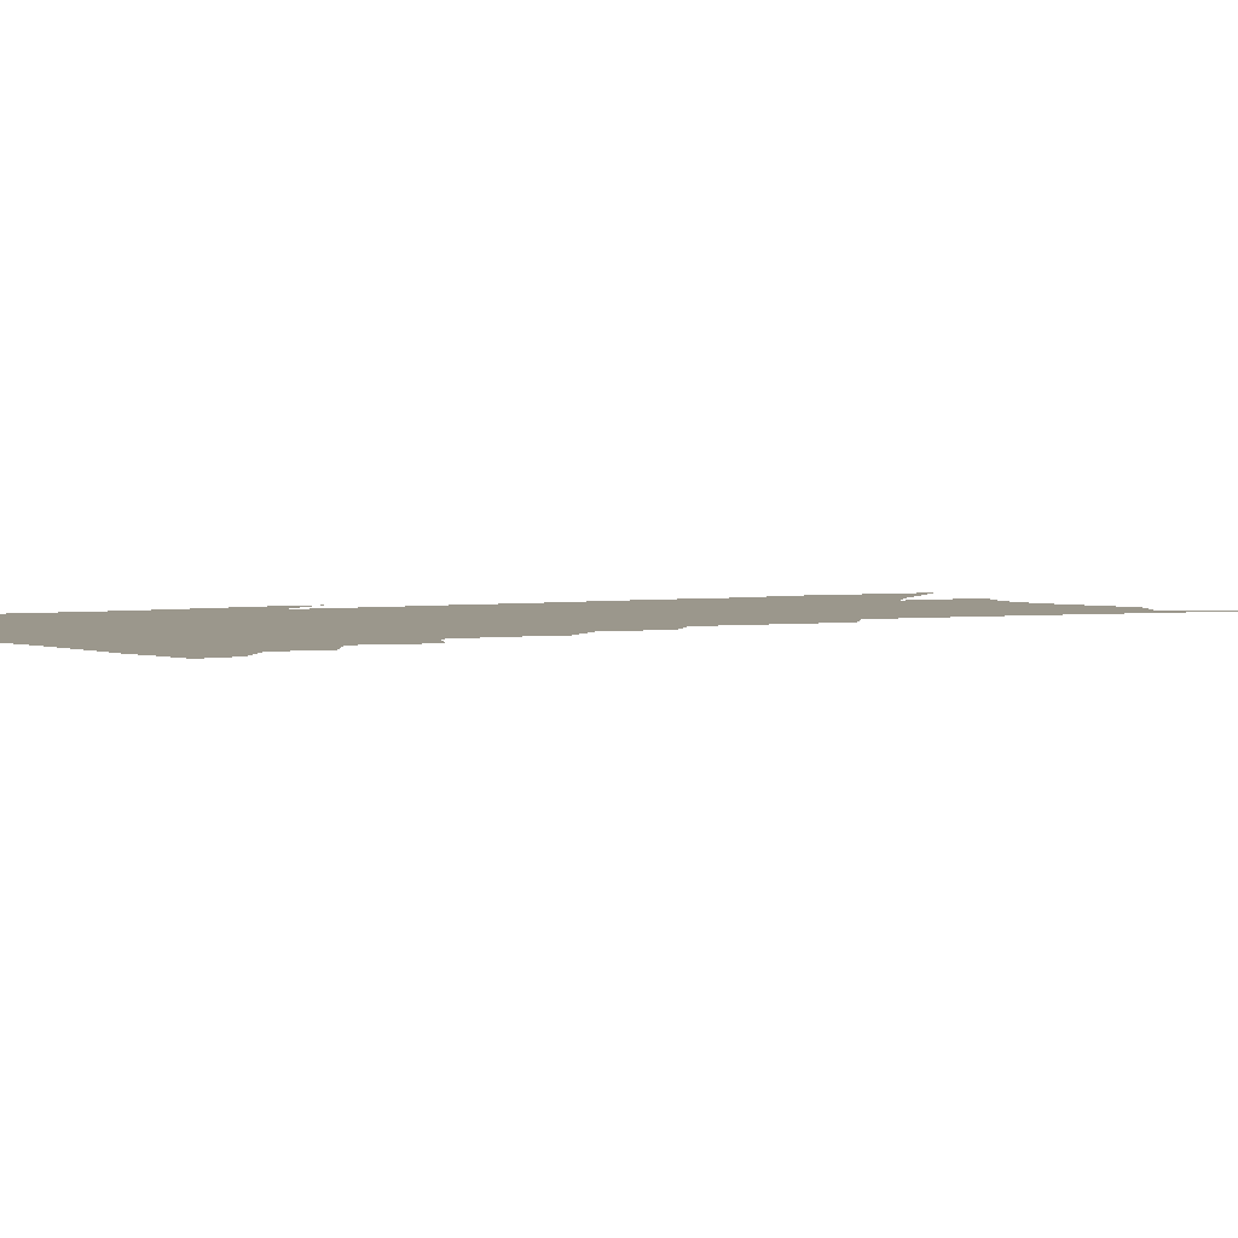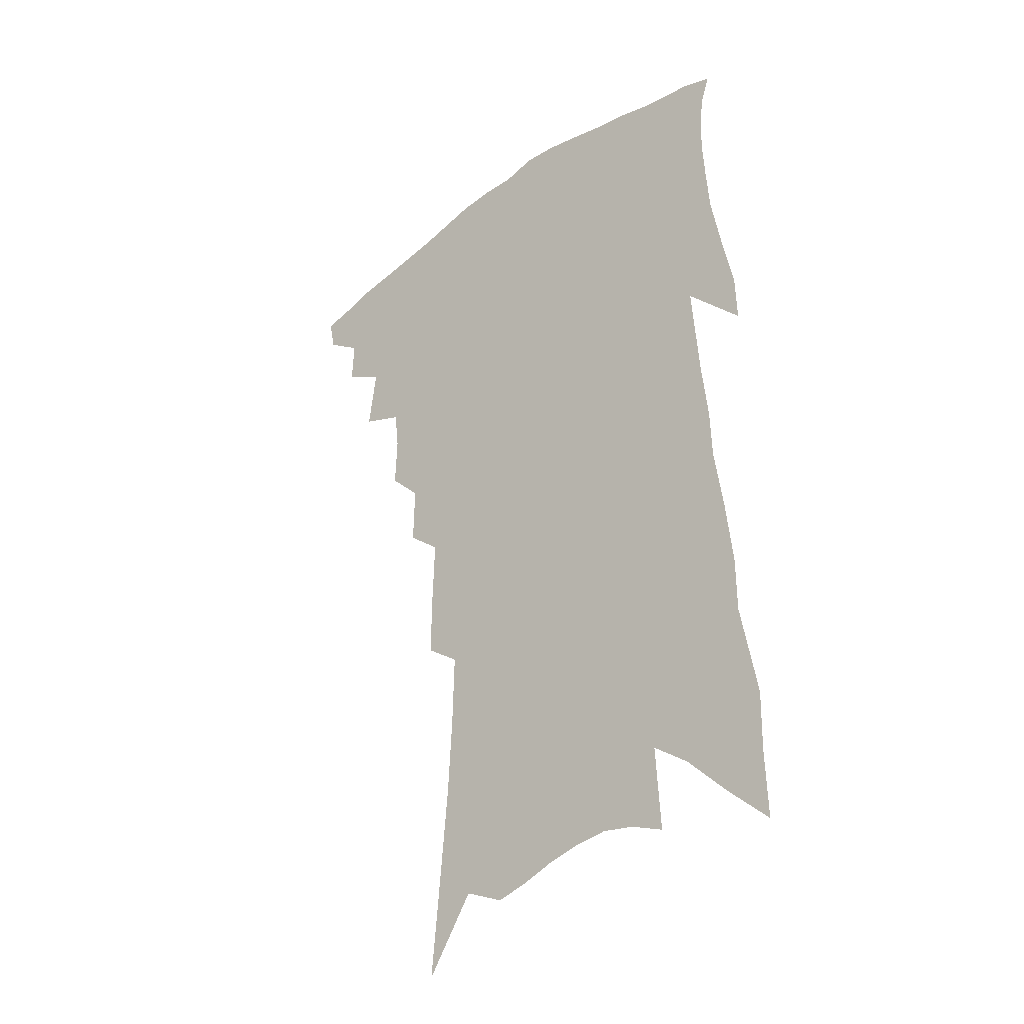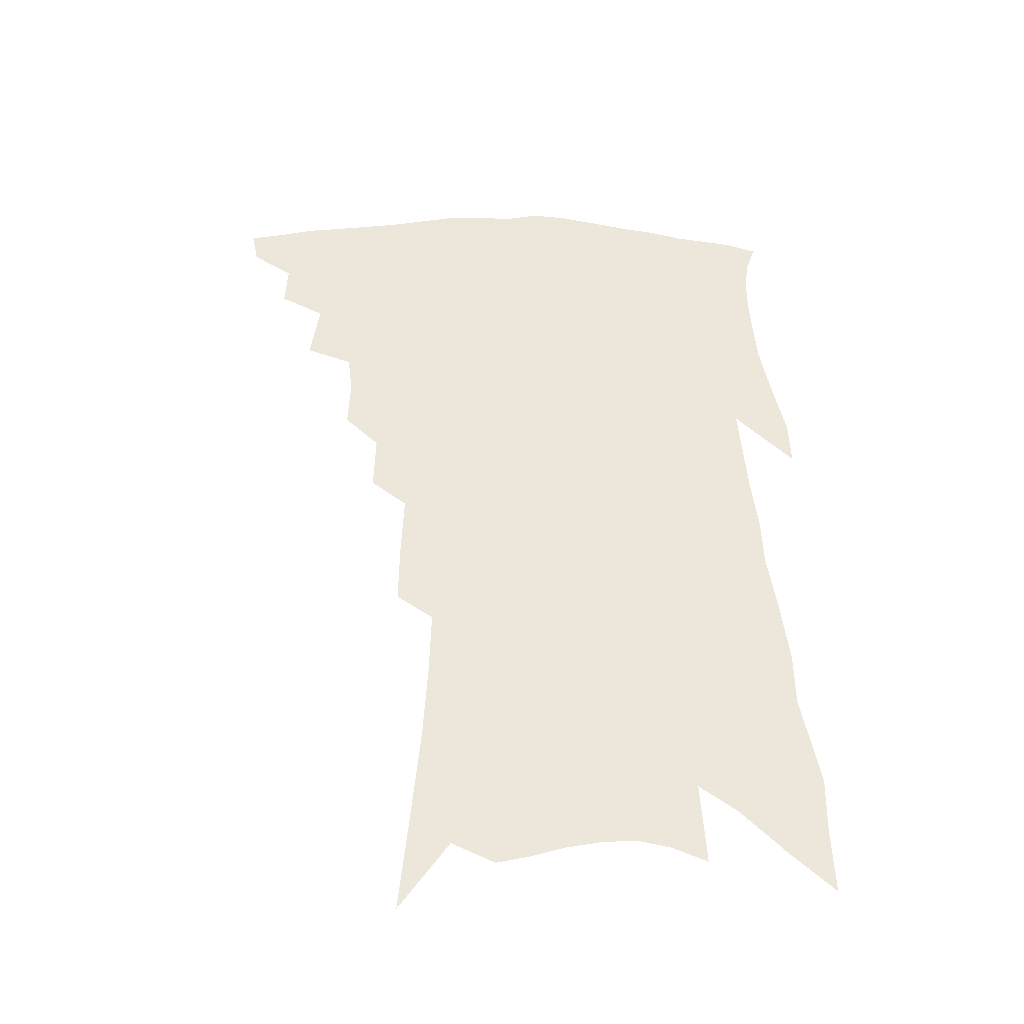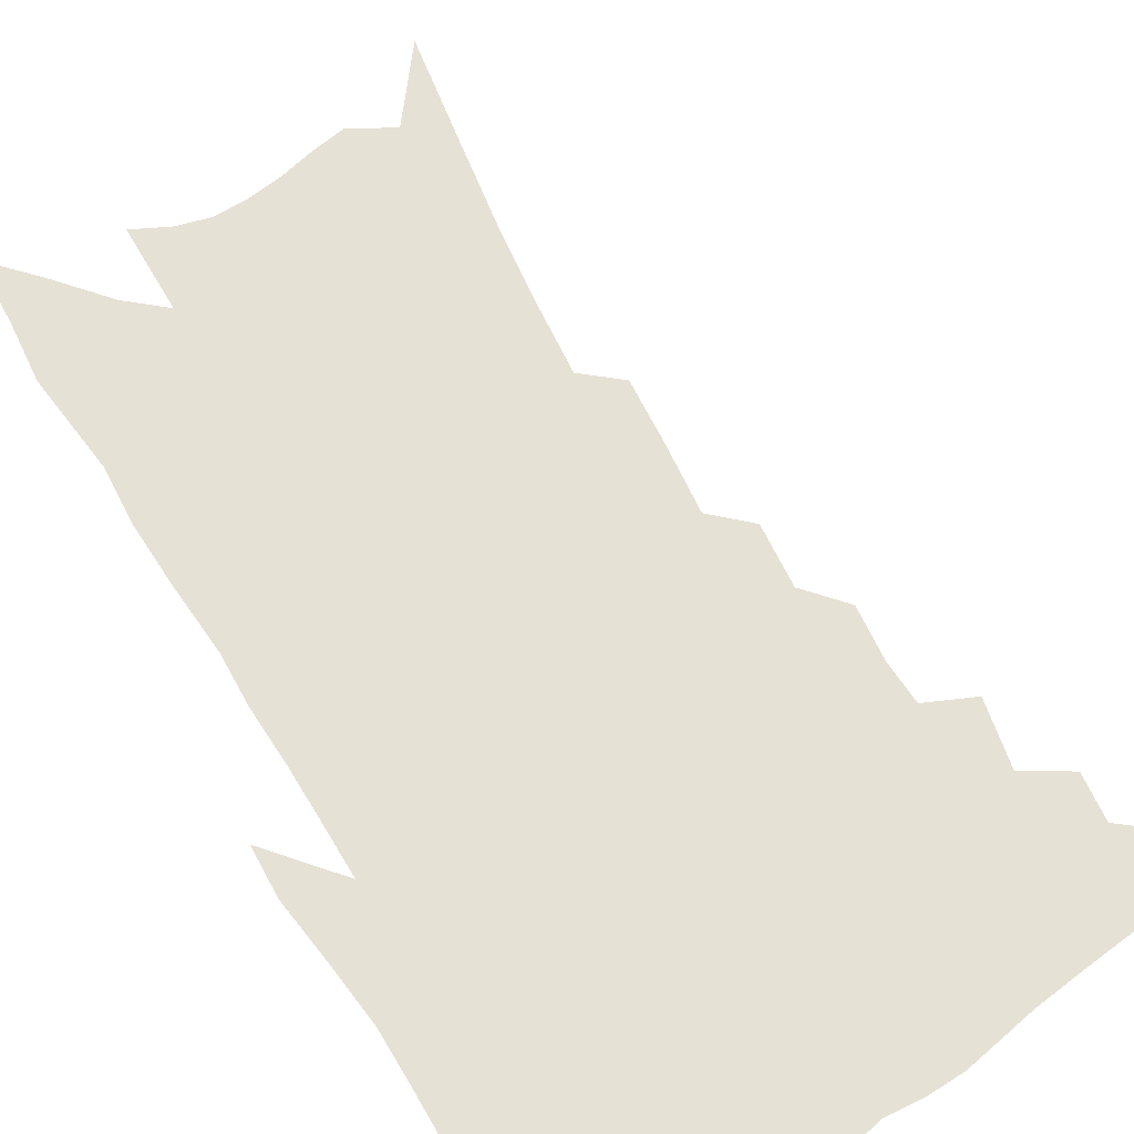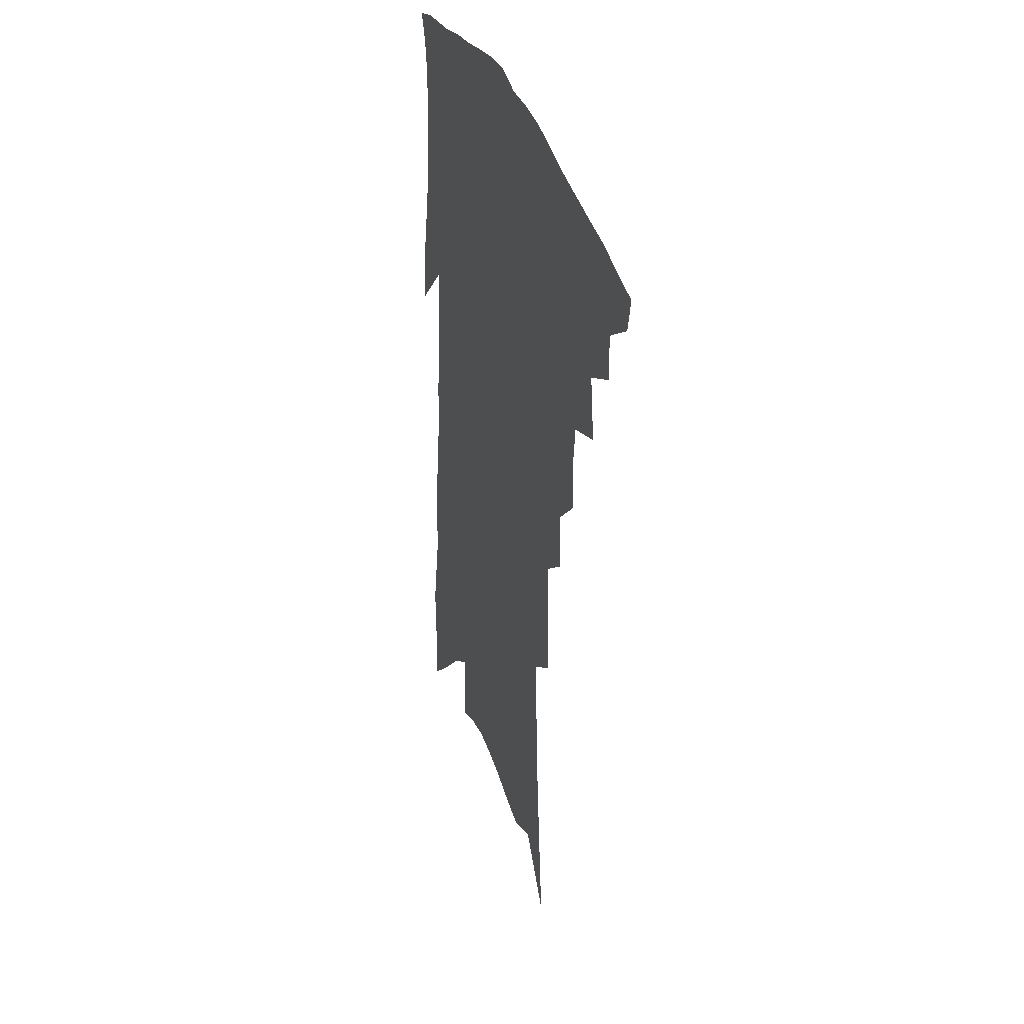
<metadata>
{"format":"obj","ext":"obj","renderer":"f3d","projection":"perspective","resolution":1024,"background":"white","views":[{"elev":2.7,"azim":-117.2,"up":"+Z"},{"elev":-34.3,"azim":42.5,"up":"+Y"},{"elev":-42.5,"azim":-3.5,"up":"+Y"},{"elev":64.8,"azim":153.3,"up":"+Z"},{"elev":35.5,"azim":-108.8,"up":"+Y"}]}
</metadata>
<code>
v 468.2 400.6 0
v 465.8 412.4 0
v 481.4 375.7 0
v 482.1 391.2 0
v 480.5 403.6 0
v 477.5 415.3 0
v 493.5 345.9 0
v 496.5 367.7 0
v 496.3 382.5 0
v 493.9 394.2 0
v 491.8 406.1 0
v 488.9 418.8 0
v 510.5 307.9 0
v 511.1 326 0
v 509.5 340.1 0
v 509.4 357.3 0
v 509.5 372.9 0
v 508.3 385.6 0
v 505.8 397 0
v 503.3 408.8 0
v 500.8 420.9 0
v 521.8 275.2 0
v 522.3 296.1 0
v 521.7 312.5 0
v 525.1 337 0
v 522 347.2 0
v 522.5 363.7 0
v 521.1 375.9 0
v 519.4 387.6 0
v 517.6 399.2 0
v 515.4 410.7 0
v 512.6 423.2 0
v 533.1 220 0
v 533.3 241.8 0
v 534.2 265.3 0
v 534.6 286.7 0
v 534.3 304.1 0
v 535.3 323.8 0
v 535.8 341.2 0
v 533.9 352.1 0
v 534.4 367.5 0
v 532.6 378.5 0
v 530.9 389.9 0
v 529 401.4 0
v 526.8 413.1 0
v 524.3 425.5 0
v 537.4 90.77 0
v 540.7 126.7 0
v 543.6 159.5 0
v 545 186.6 0
v 545.7 211 0
v 546.5 235.5 0
v 546.1 254.9 0
v 546.3 275.9 0
v 545.9 293.1 0
v 546.7 313.2 0
v 546.3 328 0
v 546.1 343 0
v 545.8 356.5 0
v 545.3 369.2 0
v 544.1 380.6 0
v 542.1 391.8 0
v 540.6 403.3 0
v 538.4 415.3 0
v 536 428.5 0
v 554.2 116.2 0
v 556.7 150 0
v 557.9 177.9 0
v 557.1 197.8 0
v 557.9 223 0
v 558.4 246.3 0
v 557.6 263.8 0
v 557 280.8 0
v 557.2 299.9 0
v 557.4 317.1 0
v 557.4 332.5 0
v 557.1 346.2 0
v 556.8 358.9 0
v 556.9 372 0
v 555.6 382.4 0
v 554 393.4 0
v 552.4 404.9 0
v 550 417.9 0
v 547.7 431.5 0
v 568.8 109.3 0
v 568.2 132.8 0
v 569.2 162.6 0
v 569.4 187.2 0
v 569.2 209.8 0
v 569.2 231.7 0
v 568.9 251.8 0
v 568.3 269.3 0
v 568.2 288.2 0
v 568.3 305.8 0
v 567.8 319.8 0
v 567.8 334.9 0
v 567.8 348.5 0
v 567.3 360.2 0
v 567.2 372.9 0
v 566.3 383.6 0
v 565.3 394.5 0
v 564.6 405.7 0
v 562.7 417.8 0
v 559.6 432.7 0
v 580 112.1 0
v 580.6 144.9 0
v 580.5 170.5 0
v 579.8 189.3 0
v 580.1 218.5 0
v 579.4 233.9 0
v 579.1 254.5 0
v 578.6 272.7 0
v 578.4 290.8 0
v 578.4 308.4 0
v 578.4 324 0
v 577.8 335.2 0
v 578 349.6 0
v 577.9 361.7 0
v 577.8 373.5 0
v 577.3 384.4 0
v 576.7 395.4 0
v 575.9 406.5 0
v 574.3 418.8 0
v 572.1 432.6 0
v 591.6 116 0
v 591.7 149.5 0
v 591.3 174.5 0
v 590.5 194.5 0
v 590.3 217.8 0
v 589.5 234.6 0
v 589.2 257.8 0
v 588.9 276.5 0
v 588.5 293.3 0
v 588.3 308.9 0
v 588.4 325.6 0
v 588.4 338.8 0
v 588.6 351.9 0
v 588.5 363.2 0
v 588.6 374.4 0
v 588.5 385.3 0
v 588.1 396 0
v 587.4 407.1 0
v 585.8 420.1 0
v 583.6 435.8 0
v 603.1 118.5 0
v 602.6 151.4 0
v 601.9 176.5 0
v 601.2 201.8 0
v 600.6 219.2 0
v 599.8 239.2 0
v 599.2 259.1 0
v 598.8 277.1 0
v 598.5 294.4 0
v 598.3 310.5 0
v 598.2 325.9 0
v 598.3 338.4 0
v 598.5 351.6 0
v 598.6 362.9 0
v 599 374.8 0
v 599.3 385.7 0
v 599.2 396.4 0
v 598.5 407.9 0
v 597.6 420.1 0
v 595.8 435 0
v 614.6 119.7 0
v 613.6 151.3 0
v 612.6 176.4 0
v 612 197.2 0
v 610.9 219.2 0
v 609.9 241.8 0
v 609.1 261.5 0
v 608.8 276.3 0
v 608.3 294.9 0
v 608.1 310.2 0
v 608 325.5 0
v 608.2 339.6 0
v 608.4 351.6 0
v 608.8 363.6 0
v 609.2 374.9 0
v 609.8 385.9 0
v 610.1 396.4 0
v 610.2 407.2 0
v 609.4 419.5 0
v 608.6 432.6 0
v 626.3 117.4 0
v 625 147 0
v 623.8 172.3 0
v 622.8 194.6 0
v 621.2 218.6 0
v 620.1 240.4 0
v 619.5 258.3 0
v 618.7 276.1 0
v 618.5 292.1 0
v 618.1 308 0
v 618.1 322.7 0
v 617.9 338.5 0
v 618.2 351.4 0
v 618.7 362.9 0
v 619.3 374.8 0
v 620.1 385.6 0
v 620.7 396 0
v 621.4 406.5 0
v 621.8 417.5 0
v 621.5 429.8 0
v 638.3 112.4 0
v 636.6 142.1 0
v 635.2 167.5 0
v 633.7 191.9 0
v 632 215.3 0
v 630.5 237.1 0
v 630.3 253.7 0
v 628.9 274 0
v 628.7 289.3 0
v 628.3 305.1 0
v 628.2 319.7 0
v 627.8 336.2 0
v 627.8 350.6 0
v 628.6 361.5 0
v 629.3 372.9 0
v 630.1 384.9 0
v 631.6 395.7 0
v 632.5 405.4 0
v 633.2 415.8 0
v 633 428.2 0
v 649.6 132.5 0
v 648 158.1 0
v 646.4 182 0
v 643.6 208.7 0
v 642.4 229.3 0
v 641.7 247.2 0
v 640.4 266.9 0
v 639.4 284.6 0
v 638.5 302.3 0
v 638 318.6 0
v 638.2 332.5 0
v 638 347.1 0
v 638.3 360.5 0
v 639 372.1 0
v 640 383.9 0
v 641.2 394.4 0
v 642.4 404.4 0
v 643.8 414.5 0
v 645.2 425.2 0
v 664.7 117 0
v 661.7 146.7 0
v 659.3 172.7 0
v 657.1 196.9 0
v 655.3 218.9 0
v 653.8 239.4 0
v 652.9 257.8 0
v 650.9 278.1 0
v 649.6 296.3 0
v 649.1 312.5 0
v 648.9 327.6 0
v 648.6 342.8 0
v 648.3 357.9 0
v 648.5 371.5 0
v 649.6 382.4 0
v 650.8 393.4 0
v 652.3 403 0
v 653.9 412.8 0
v 655.7 423.8 0
v 679.8 102.8 0
v 679.2 126.1 0
v 679.6 146.5 0
v 673.5 179.5 0
v 673.4 198.5 0
v 670.9 221 0
v 667.6 244.5 0
v 667 262.2 0
v 664.8 282.3 0
v 663.4 300.4 0
v 662.1 317.9 0
v 660.5 335.5 0
v 660.3 350.6 0
v 659.8 365.5 0
v 659.7 379.1 0
v 660.2 391.5 0
v 661.9 401.5 0
v 663.5 411 0
v 666.1 422.4 0
v 682.4 297.1 0
v 681.9 313.9 0
v 677.5 335.4 0
v 673.8 355.3 0
v 672.7 370.8 0
v 671.8 385.6 0
v 672 398.9 0
v 673.5 409.3 0
v 676.9 419 0
f 4 5 1
f 1 5 2
f 5 6 2
f 8 9 3
f 3 9 4
f 9 10 4
f 4 10 5
f 10 11 5
f 5 11 6
f 11 12 6
f 15 16 7
f 7 16 8
f 16 17 8
f 8 17 9
f 17 18 9
f 9 18 10
f 18 19 10
f 10 19 11
f 19 20 11
f 11 20 12
f 20 21 12
f 23 24 13
f 13 24 14
f 24 25 14
f 14 25 15
f 25 26 15
f 15 26 16
f 26 27 16
f 16 27 17
f 27 28 17
f 17 28 18
f 28 29 18
f 18 29 19
f 29 30 19
f 19 30 20
f 30 31 20
f 20 31 21
f 31 32 21
f 35 36 22
f 22 36 23
f 36 37 23
f 23 37 24
f 37 38 24
f 24 38 25
f 38 39 25
f 25 39 26
f 39 40 26
f 26 40 27
f 40 41 27
f 27 41 28
f 41 42 28
f 28 42 29
f 42 43 29
f 29 43 30
f 43 44 30
f 30 44 31
f 44 45 31
f 31 45 32
f 45 46 32
f 51 52 33
f 33 52 34
f 52 53 34
f 34 53 35
f 53 54 35
f 35 54 36
f 54 55 36
f 36 55 37
f 55 56 37
f 37 56 38
f 56 57 38
f 38 57 39
f 57 58 39
f 39 58 40
f 58 59 40
f 40 59 41
f 59 60 41
f 41 60 42
f 60 61 42
f 42 61 43
f 61 62 43
f 43 62 44
f 62 63 44
f 44 63 45
f 63 64 45
f 45 64 46
f 64 65 46
f 47 66 48
f 66 67 48
f 48 67 49
f 67 68 49
f 49 68 50
f 68 69 50
f 50 69 51
f 69 70 51
f 51 70 52
f 70 71 52
f 52 71 53
f 71 72 53
f 53 72 54
f 72 73 54
f 54 73 55
f 73 74 55
f 55 74 56
f 74 75 56
f 56 75 57
f 75 76 57
f 57 76 58
f 76 77 58
f 58 77 59
f 77 78 59
f 59 78 60
f 78 79 60
f 60 79 61
f 79 80 61
f 61 80 62
f 80 81 62
f 62 81 63
f 81 82 63
f 63 82 64
f 82 83 64
f 64 83 65
f 83 84 65
f 85 86 66
f 66 86 67
f 86 87 67
f 67 87 68
f 87 88 68
f 68 88 69
f 88 89 69
f 69 89 70
f 89 90 70
f 70 90 71
f 90 91 71
f 71 91 72
f 91 92 72
f 72 92 73
f 92 93 73
f 73 93 74
f 93 94 74
f 74 94 75
f 94 95 75
f 75 95 76
f 95 96 76
f 76 96 77
f 96 97 77
f 77 97 78
f 97 98 78
f 78 98 79
f 98 99 79
f 79 99 80
f 99 100 80
f 80 100 81
f 100 101 81
f 81 101 82
f 101 102 82
f 82 102 83
f 102 103 83
f 83 103 84
f 103 104 84
f 85 105 86
f 105 106 86
f 86 106 87
f 106 107 87
f 87 107 88
f 107 108 88
f 88 108 89
f 108 109 89
f 89 109 90
f 109 110 90
f 90 110 91
f 110 111 91
f 91 111 92
f 111 112 92
f 92 112 93
f 112 113 93
f 93 113 94
f 113 114 94
f 94 114 95
f 114 115 95
f 95 115 96
f 115 116 96
f 96 116 97
f 116 117 97
f 97 117 98
f 117 118 98
f 98 118 99
f 118 119 99
f 99 119 100
f 119 120 100
f 100 120 101
f 120 121 101
f 101 121 102
f 121 122 102
f 102 122 103
f 122 123 103
f 103 123 104
f 123 124 104
f 105 125 106
f 125 126 106
f 106 126 107
f 126 127 107
f 107 127 108
f 127 128 108
f 108 128 109
f 128 129 109
f 109 129 110
f 129 130 110
f 110 130 111
f 130 131 111
f 111 131 112
f 131 132 112
f 112 132 113
f 132 133 113
f 113 133 114
f 133 134 114
f 114 134 115
f 134 135 115
f 115 135 116
f 135 136 116
f 116 136 117
f 136 137 117
f 117 137 118
f 137 138 118
f 118 138 119
f 138 139 119
f 119 139 120
f 139 140 120
f 120 140 121
f 140 141 121
f 121 141 122
f 141 142 122
f 122 142 123
f 142 143 123
f 123 143 124
f 143 144 124
f 125 145 126
f 145 146 126
f 126 146 127
f 146 147 127
f 127 147 128
f 147 148 128
f 128 148 129
f 148 149 129
f 129 149 130
f 149 150 130
f 130 150 131
f 150 151 131
f 131 151 132
f 151 152 132
f 132 152 133
f 152 153 133
f 133 153 134
f 153 154 134
f 134 154 135
f 154 155 135
f 135 155 136
f 155 156 136
f 136 156 137
f 156 157 137
f 137 157 138
f 157 158 138
f 138 158 139
f 158 159 139
f 139 159 140
f 159 160 140
f 140 160 141
f 160 161 141
f 141 161 142
f 161 162 142
f 142 162 143
f 162 163 143
f 143 163 144
f 163 164 144
f 145 165 146
f 165 166 146
f 146 166 147
f 166 167 147
f 147 167 148
f 167 168 148
f 148 168 149
f 168 169 149
f 149 169 150
f 169 170 150
f 150 170 151
f 170 171 151
f 151 171 152
f 171 172 152
f 152 172 153
f 172 173 153
f 153 173 154
f 173 174 154
f 154 174 155
f 174 175 155
f 155 175 156
f 175 176 156
f 156 176 157
f 176 177 157
f 157 177 158
f 177 178 158
f 158 178 159
f 178 179 159
f 159 179 160
f 179 180 160
f 160 180 161
f 180 181 161
f 161 181 162
f 181 182 162
f 162 182 163
f 182 183 163
f 163 183 164
f 183 184 164
f 165 185 166
f 185 186 166
f 166 186 167
f 186 187 167
f 167 187 168
f 187 188 168
f 168 188 169
f 188 189 169
f 169 189 170
f 189 190 170
f 170 190 171
f 190 191 171
f 171 191 172
f 191 192 172
f 172 192 173
f 192 193 173
f 173 193 174
f 193 194 174
f 174 194 175
f 194 195 175
f 175 195 176
f 195 196 176
f 176 196 177
f 196 197 177
f 177 197 178
f 197 198 178
f 178 198 179
f 198 199 179
f 179 199 180
f 199 200 180
f 180 200 181
f 200 201 181
f 181 201 182
f 201 202 182
f 182 202 183
f 202 203 183
f 183 203 184
f 203 204 184
f 185 205 186
f 205 206 186
f 186 206 187
f 206 207 187
f 187 207 188
f 207 208 188
f 188 208 189
f 208 209 189
f 189 209 190
f 209 210 190
f 190 210 191
f 210 211 191
f 191 211 192
f 211 212 192
f 192 212 193
f 212 213 193
f 193 213 194
f 213 214 194
f 194 214 195
f 214 215 195
f 195 215 196
f 215 216 196
f 196 216 197
f 216 217 197
f 197 217 198
f 217 218 198
f 198 218 199
f 218 219 199
f 199 219 200
f 219 220 200
f 200 220 201
f 220 221 201
f 201 221 202
f 221 222 202
f 202 222 203
f 222 223 203
f 203 223 204
f 223 224 204
f 206 225 207
f 225 226 207
f 207 226 208
f 226 227 208
f 208 227 209
f 227 228 209
f 209 228 210
f 228 229 210
f 210 229 211
f 229 230 211
f 211 230 212
f 230 231 212
f 212 231 213
f 231 232 213
f 213 232 214
f 232 233 214
f 214 233 215
f 233 234 215
f 215 234 216
f 234 235 216
f 216 235 217
f 235 236 217
f 217 236 218
f 236 237 218
f 218 237 219
f 237 238 219
f 219 238 220
f 238 239 220
f 220 239 221
f 239 240 221
f 221 240 222
f 240 241 222
f 222 241 223
f 241 242 223
f 223 242 224
f 242 243 224
f 225 244 226
f 244 245 226
f 226 245 227
f 245 246 227
f 227 246 228
f 246 247 228
f 228 247 229
f 247 248 229
f 229 248 230
f 248 249 230
f 230 249 231
f 249 250 231
f 231 250 232
f 250 251 232
f 232 251 233
f 251 252 233
f 233 252 234
f 252 253 234
f 234 253 235
f 253 254 235
f 235 254 236
f 254 255 236
f 236 255 237
f 255 256 237
f 237 256 238
f 256 257 238
f 238 257 239
f 257 258 239
f 239 258 240
f 258 259 240
f 240 259 241
f 259 260 241
f 241 260 242
f 260 261 242
f 242 261 243
f 261 262 243
f 244 263 245
f 263 264 245
f 245 264 246
f 264 265 246
f 246 265 247
f 265 266 247
f 247 266 248
f 266 267 248
f 248 267 249
f 267 268 249
f 249 268 250
f 268 269 250
f 250 269 251
f 269 270 251
f 251 270 252
f 270 271 252
f 252 271 253
f 271 272 253
f 253 272 254
f 272 273 254
f 254 273 255
f 273 274 255
f 255 274 256
f 274 275 256
f 256 275 257
f 275 276 257
f 257 276 258
f 276 277 258
f 258 277 259
f 277 278 259
f 259 278 260
f 278 279 260
f 260 279 261
f 279 280 261
f 261 280 262
f 280 281 262
f 273 282 274
f 282 283 274
f 274 283 275
f 283 284 275
f 275 284 276
f 284 285 276
f 276 285 277
f 285 286 277
f 277 286 278
f 286 287 278
f 278 287 279
f 287 288 279
f 279 288 280
f 288 289 280
f 280 289 281
f 289 290 281

</code>
